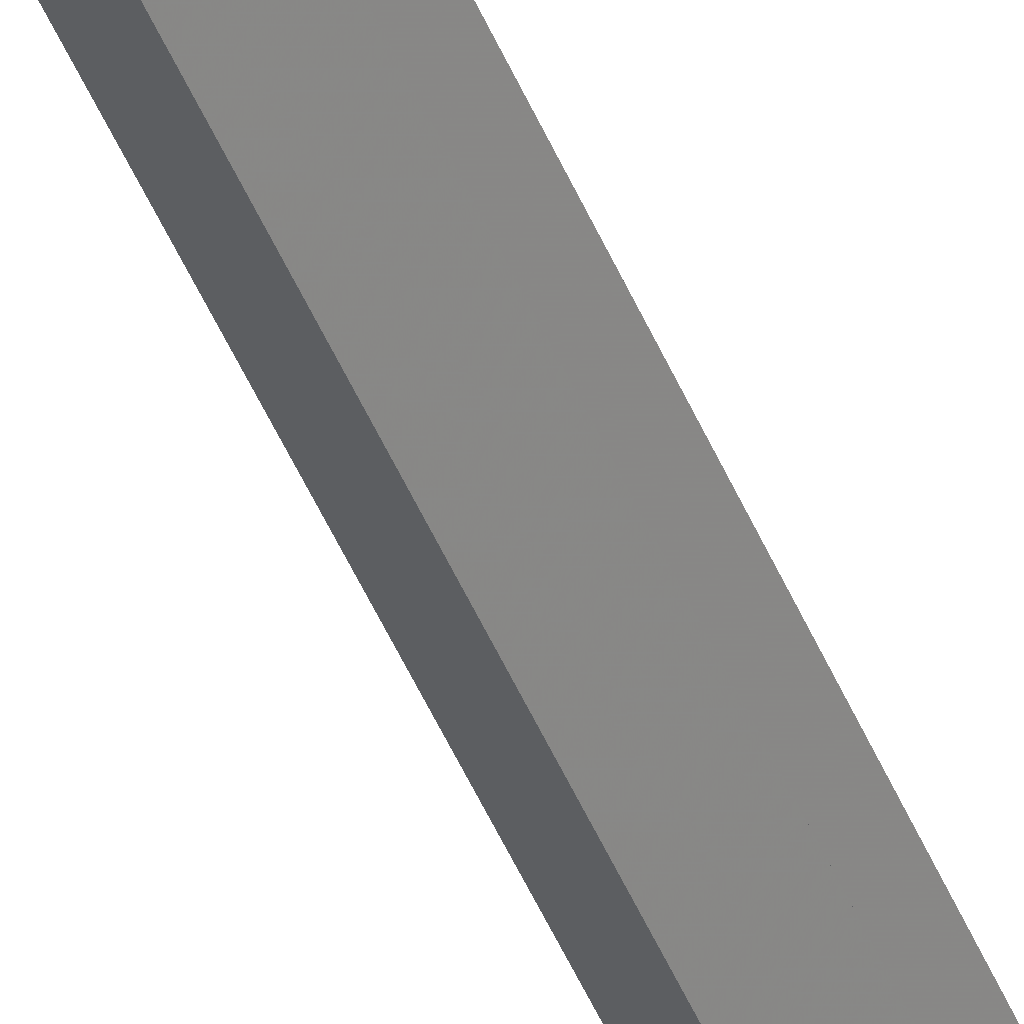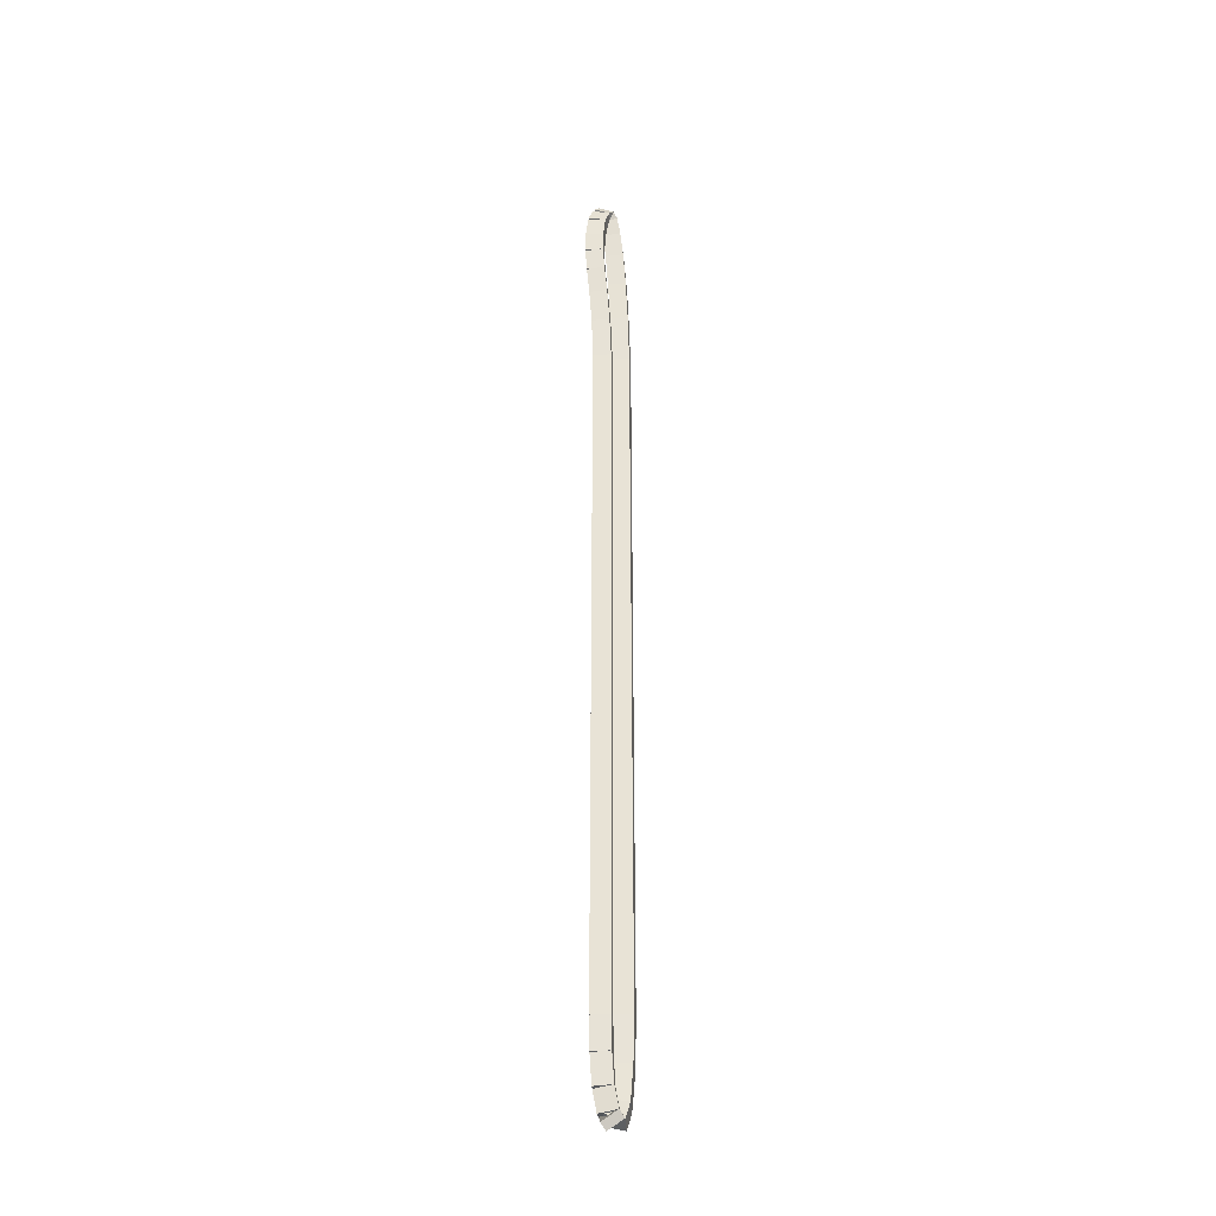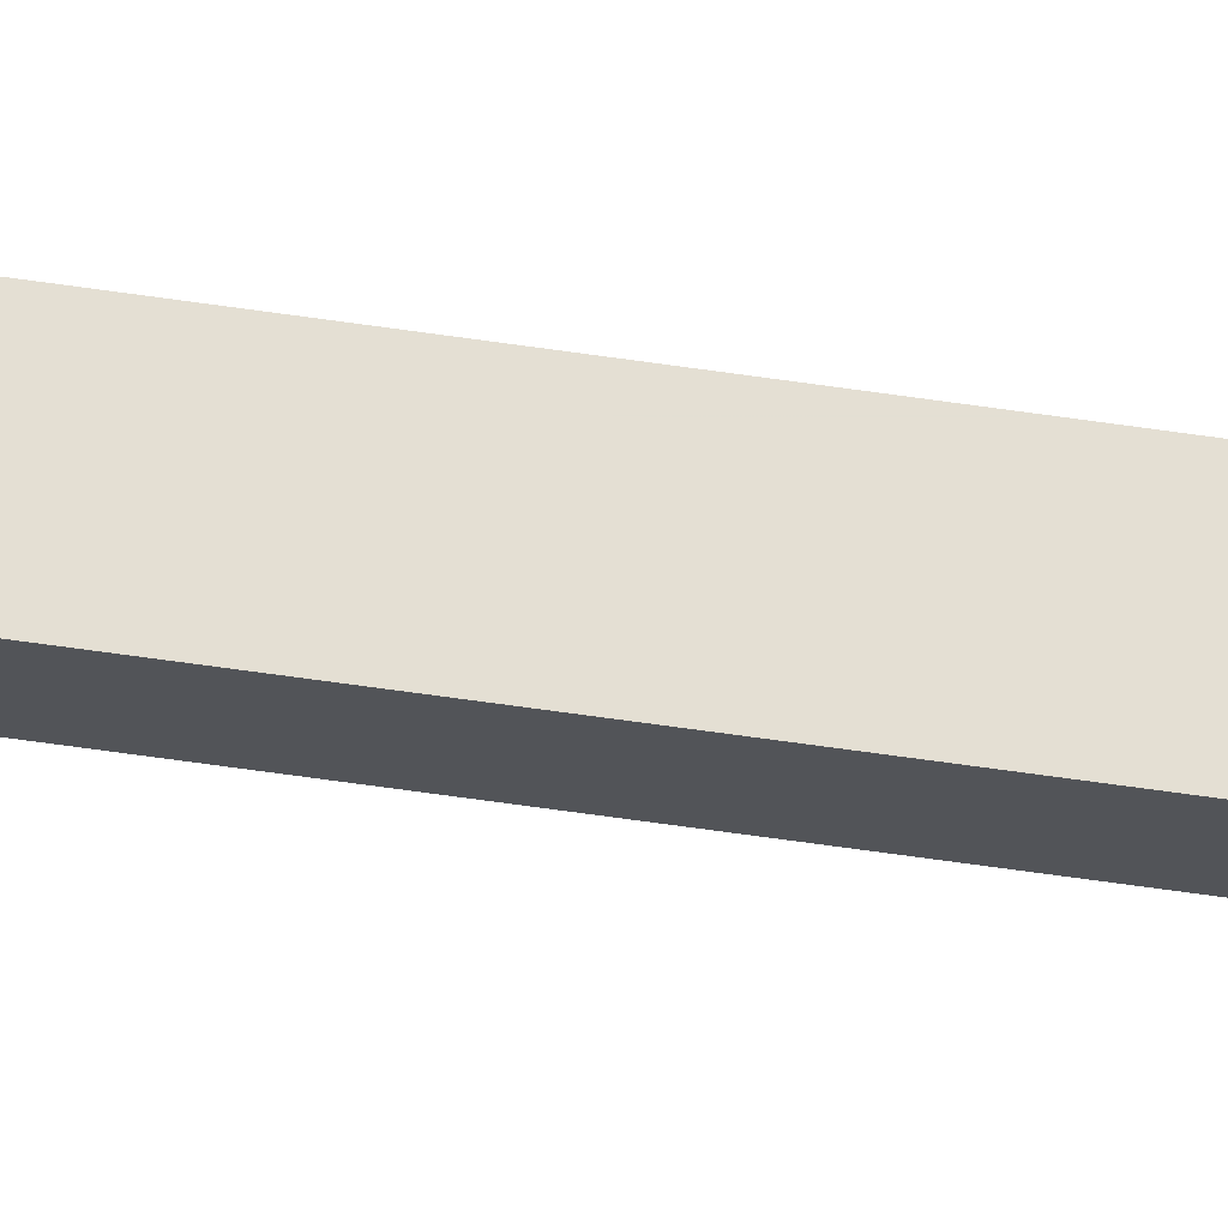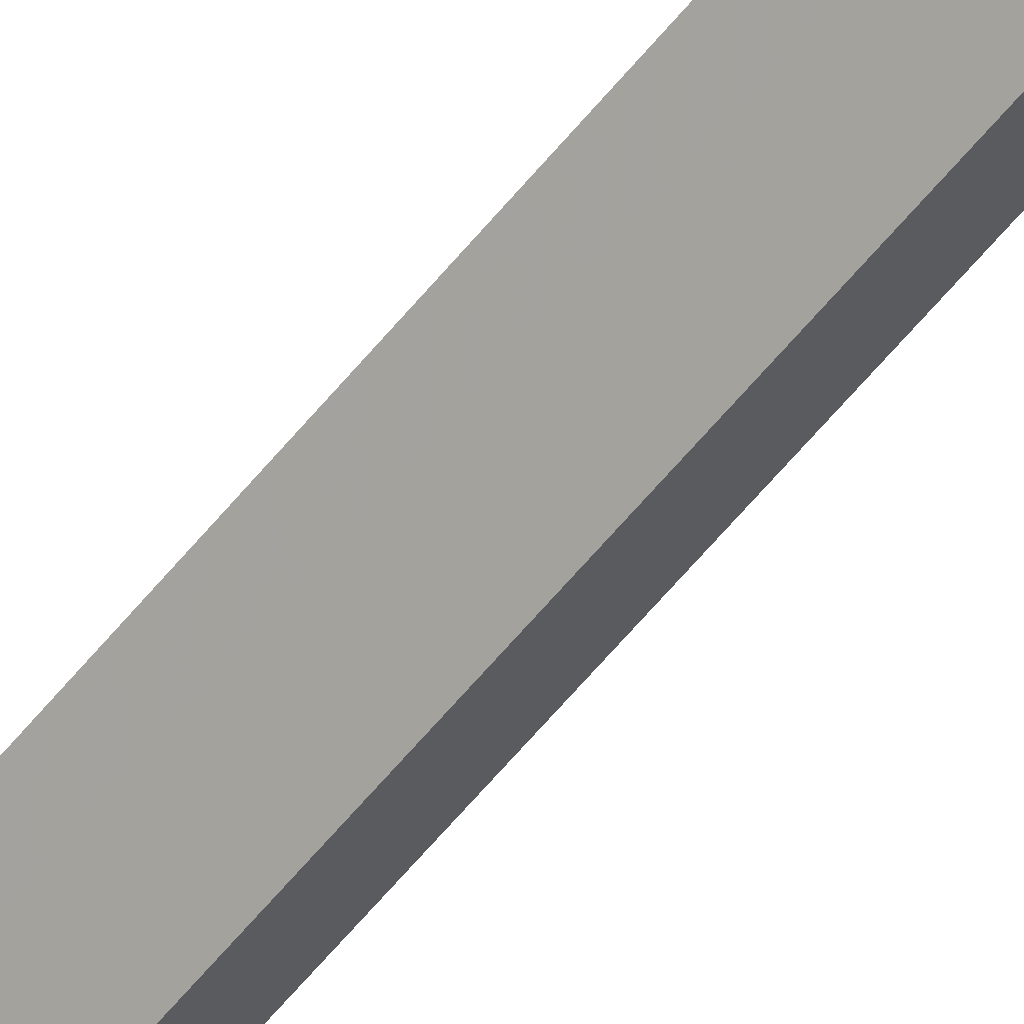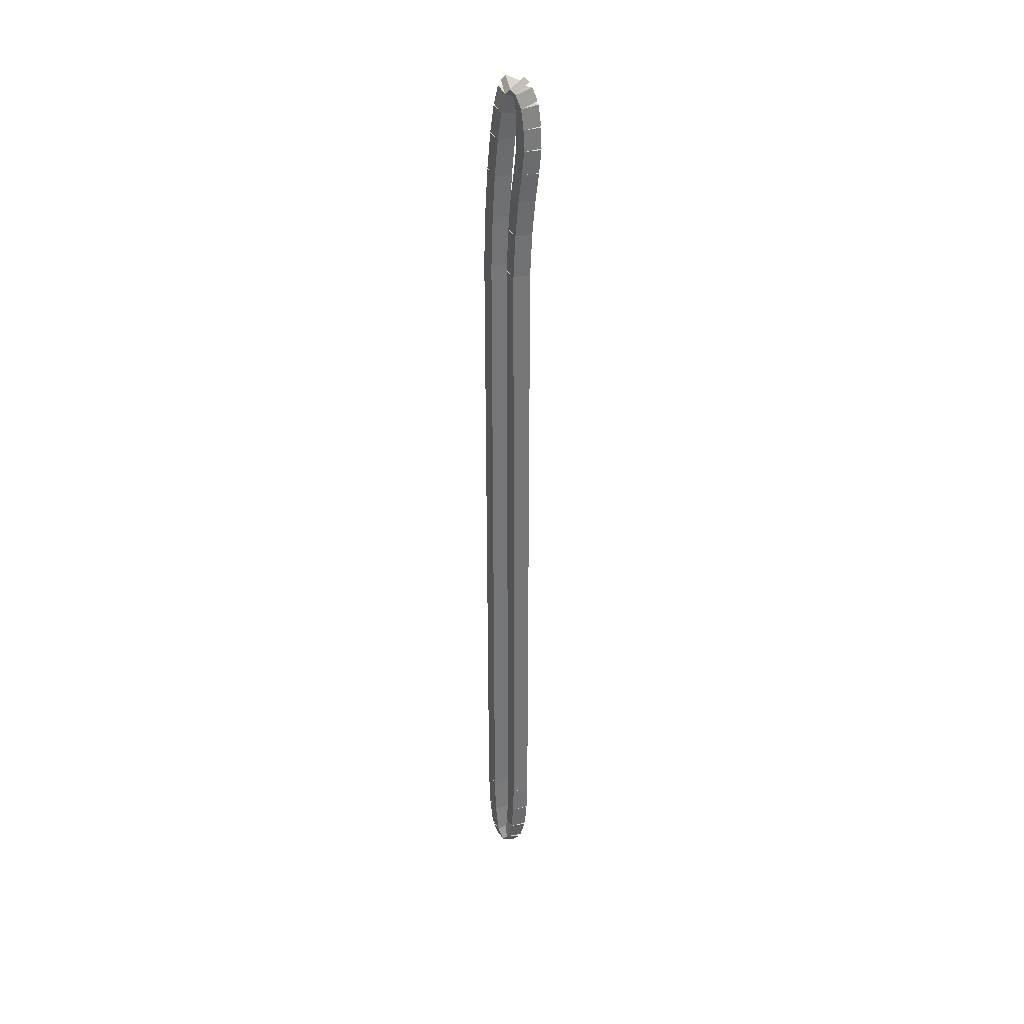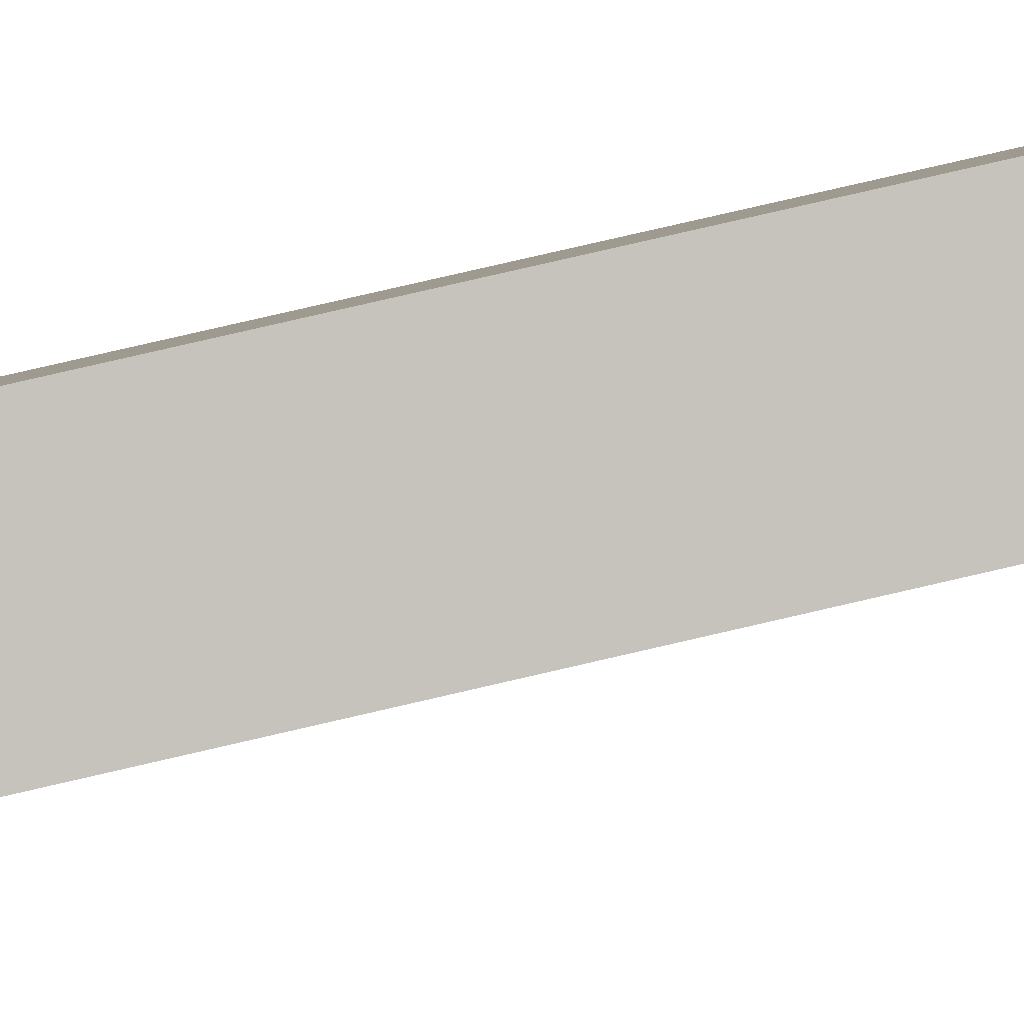
<metadata>
{"format":"obj","ext":"obj","renderer":"f3d","projection":"perspective","resolution":1024,"background":"white","views":[{"elev":-43.5,"azim":-159.5,"up":"+Z"},{"elev":-33.0,"azim":-129.5,"up":"+Y"},{"elev":-67.7,"azim":81.9,"up":"+Z"},{"elev":-55.7,"azim":-37.4,"up":"+Z"},{"elev":34.2,"azim":111.3,"up":"+Y"},{"elev":46.8,"azim":-107.3,"up":"+Z"}]}
</metadata>
<code>
g name
v 39.3 30.41 37.75
v 39.1 30.38 37.95
v 38.9 30.41 37.75
v 39.1 30.44 37.55
v 39.3 30.73 37.79
v 39.1 30.71 37.99
v 38.9 30.73 37.79
v 39.1 30.76 37.59
f 1 2 3 4
f 6 2 1 5
f 5 1 4 8
f 6 5 8 7
f 8 4 3 7
f 7 3 2 6
g name
v 39.3 30.08 37.74
v 39.1 30.08 37.94
v 38.9 30.08 37.74
v 39.1 30.09 37.54
v 39.3 30.41 37.75
v 39.1 30.4 37.95
v 38.9 30.41 37.75
v 39.1 30.42 37.55
f 9 10 11 12
f 14 10 9 13
f 13 9 12 16
f 14 13 16 15
f 16 12 11 15
f 15 11 10 14
g name
v 39.3 29.71 37.77
v 39.1 29.73 37.97
v 38.9 29.71 37.77
v 39.1 29.69 37.57
v 39.3 30.08 37.74
v 39.1 30.1 37.94
v 38.9 30.08 37.74
v 39.1 30.06 37.54
f 17 18 19 20
f 22 18 17 21
f 21 17 20 24
f 22 21 24 23
f 24 20 19 23
f 23 19 18 22
g name
v 39.3 29.26 37.83
v 39.1 29.29 38.03
v 38.9 29.26 37.83
v 39.1 29.24 37.63
v 39.3 29.71 37.77
v 39.1 29.73 37.97
v 38.9 29.71 37.77
v 39.1 29.69 37.58
f 25 26 27 28
f 30 26 25 29
f 29 25 28 32
f 30 29 32 31
f 32 28 27 31
f 31 27 26 30
g name
v 39.3 28.69 37.88
v 39.1 28.71 38.08
v 38.9 28.69 37.88
v 39.1 28.67 37.68
v 39.3 29.26 37.83
v 39.1 29.28 38.03
v 38.9 29.26 37.83
v 39.1 29.24 37.63
f 33 34 35 36
f 38 34 33 37
f 37 33 36 40
f 38 37 40 39
f 40 36 35 39
f 39 35 34 38
g name
v 39.3 27.99 37.91
v 39.1 28 38.11
v 38.9 27.99 37.91
v 39.1 27.98 37.71
v 39.3 28.69 37.88
v 39.1 28.7 38.08
v 38.9 28.69 37.88
v 39.1 28.68 37.68
f 41 42 43 44
f 46 42 41 45
f 45 41 44 48
f 46 45 48 47
f 48 44 43 47
f 47 43 42 46
g name
v 39.3 17.21 37.9
v 39.1 17.21 38.1
v 38.9 17.21 37.9
v 39.1 17.21 37.7
v 39.3 27.99 37.91
v 39.1 27.99 38.11
v 38.9 27.99 37.91
v 39.1 27.99 37.71
f 49 50 51 52
f 54 50 49 53
f 53 49 52 56
f 54 53 56 55
f 56 52 51 55
f 55 51 50 54
g name
v 39.3 16.73 37.91
v 39.1 16.73 38.11
v 38.9 16.73 37.91
v 39.1 16.72 37.71
v 39.3 17.21 37.9
v 39.1 17.21 38.1
v 38.9 17.21 37.9
v 39.1 17.2 37.7
f 57 58 59 60
f 62 58 57 61
f 61 57 60 64
f 62 61 64 63
f 64 60 59 63
f 63 59 58 62
g name
v 39.3 16.3 37.95
v 39.1 16.31 38.15
v 38.9 16.3 37.95
v 39.1 16.28 37.75
v 39.3 16.73 37.91
v 39.1 16.74 38.11
v 38.9 16.73 37.91
v 39.1 16.71 37.71
f 65 66 67 68
f 70 66 65 69
f 69 65 68 72
f 70 69 72 71
f 72 68 67 71
f 71 67 66 70
g name
v 39.3 16 38.02
v 39.1 16.05 38.22
v 38.9 16 38.02
v 39.1 15.94 37.83
v 39.3 16.3 37.95
v 39.1 16.35 38.14
v 38.9 16.3 37.95
v 39.1 16.24 37.75
f 73 74 75 76
f 78 74 73 77
f 77 73 76 80
f 78 77 80 79
f 80 76 75 79
f 79 75 74 78
g name
v 39.3 15.9 38.12
v 39.1 16.04 38.26
v 38.9 15.9 38.12
v 39.1 15.76 37.98
v 39.3 16 38.02
v 39.1 16.14 38.17
v 38.9 16 38.02
v 39.1 15.85 37.88
f 81 82 83 84
f 86 82 81 85
f 85 81 84 88
f 86 85 88 87
f 88 84 83 87
f 87 83 82 86
g name
v 39.3 16.13 38.21
v 39.1 16.2 38.02
v 38.9 16.13 38.21
v 39.1 16.06 38.4
v 39.3 15.9 38.12
v 39.1 15.97 37.94
v 38.9 15.9 38.12
v 39.1 15.83 38.31
f 89 90 91 92
f 94 90 89 93
f 93 89 92 96
f 94 93 96 95
f 96 92 91 95
f 95 91 90 94
g name
v 39.3 16.64 38.26
v 39.1 16.66 38.06
v 38.9 16.64 38.26
v 39.1 16.62 38.46
v 39.3 16.13 38.21
v 39.1 16.15 38.01
v 38.9 16.13 38.21
v 39.1 16.11 38.41
f 97 98 99 100
f 102 98 97 101
f 101 97 100 104
f 102 101 104 103
f 104 100 99 103
f 103 99 98 102
g name
v 39.3 17.31 38.28
v 39.1 17.31 38.08
v 38.9 17.31 38.28
v 39.1 17.3 38.48
v 39.3 16.64 38.26
v 39.1 16.65 38.06
v 38.9 16.64 38.26
v 39.1 16.64 38.46
f 105 106 107 108
f 110 106 105 109
f 109 105 108 112
f 110 109 112 111
f 112 108 107 111
f 111 107 106 110
g name
v 39.3 28.1 38.27
v 39.1 28.1 38.07
v 38.9 28.1 38.27
v 39.1 28.1 38.47
v 39.3 17.31 38.28
v 39.1 17.31 38.08
v 38.9 17.31 38.28
v 39.1 17.31 38.48
f 113 114 115 116
f 118 114 113 117
f 117 113 116 120
f 118 117 120 119
f 120 116 115 119
f 119 115 114 118
g name
v 39.3 28.93 38.25
v 39.1 28.93 38.05
v 38.9 28.93 38.25
v 39.1 28.94 38.45
v 39.3 28.1 38.27
v 39.1 28.1 38.08
v 38.9 28.1 38.27
v 39.1 28.11 38.47
f 121 122 123 124
f 126 122 121 125
f 125 121 124 128
f 126 125 128 127
f 128 124 123 127
f 127 123 122 126
g name
v 39.3 29.62 38.21
v 39.1 29.61 38.01
v 38.9 29.62 38.21
v 39.1 29.63 38.41
v 39.3 28.93 38.25
v 39.1 28.92 38.05
v 38.9 28.93 38.25
v 39.1 28.94 38.45
f 129 130 131 132
f 134 130 129 133
f 133 129 132 136
f 134 133 136 135
f 136 132 131 135
f 135 131 130 134
g name
v 39.3 30.2 38.16
v 39.1 30.19 37.96
v 38.9 30.2 38.16
v 39.1 30.22 38.36
v 39.3 29.62 38.21
v 39.1 29.61 38.01
v 38.9 29.62 38.21
v 39.1 29.64 38.41
f 137 138 139 140
f 142 138 137 141
f 141 137 140 144
f 142 141 144 143
f 144 140 139 143
f 143 139 138 142
g name
v 39.3 30.63 38.1
v 39.1 30.61 37.9
v 38.9 30.63 38.1
v 39.1 30.66 38.3
v 39.3 30.2 38.16
v 39.1 30.18 37.96
v 38.9 30.2 38.16
v 39.1 30.23 38.36
f 145 146 147 148
f 150 146 145 149
f 149 145 148 152
f 150 149 152 151
f 152 148 147 151
f 151 147 146 150
g name
v 39.3 30.92 38.04
v 39.1 30.88 37.84
v 38.9 30.92 38.04
v 39.1 30.97 38.23
v 39.3 30.63 38.1
v 39.1 30.59 37.91
v 38.9 30.63 38.1
v 39.1 30.68 38.3
f 153 154 155 156
f 158 154 153 157
f 157 153 156 160
f 158 157 160 159
f 160 156 155 159
f 159 155 154 158
g name
v 39.3 31.01 37.96
v 39.1 30.88 37.81
v 38.9 31.01 37.96
v 39.1 31.14 38.11
v 39.3 30.92 38.04
v 39.1 30.79 37.89
v 38.9 30.92 38.04
v 39.1 31.06 38.19
f 161 162 163 164
f 166 162 161 165
f 165 161 164 168
f 166 165 168 167
f 168 164 163 167
f 167 163 162 166
g name
v 39.3 30.93 37.88
v 39.1 30.79 38.01
v 38.9 30.93 37.88
v 39.1 31.08 37.74
v 39.3 31.01 37.96
v 39.1 30.87 38.1
v 38.9 31.01 37.96
v 39.1 31.16 37.82
f 169 170 171 172
f 174 170 169 173
f 173 169 172 176
f 174 173 176 175
f 176 172 171 175
f 175 171 170 174
g name
v 39.3 30.73 37.79
v 39.1 30.66 37.97
v 38.9 30.73 37.79
v 39.1 30.81 37.61
v 39.3 30.93 37.88
v 39.1 30.85 38.06
v 38.9 30.93 37.88
v 39.1 31.01 37.69
f 177 178 179 180
f 182 178 177 181
f 181 177 180 184
f 182 181 184 183
f 184 180 179 183
f 183 179 178 182

</code>
